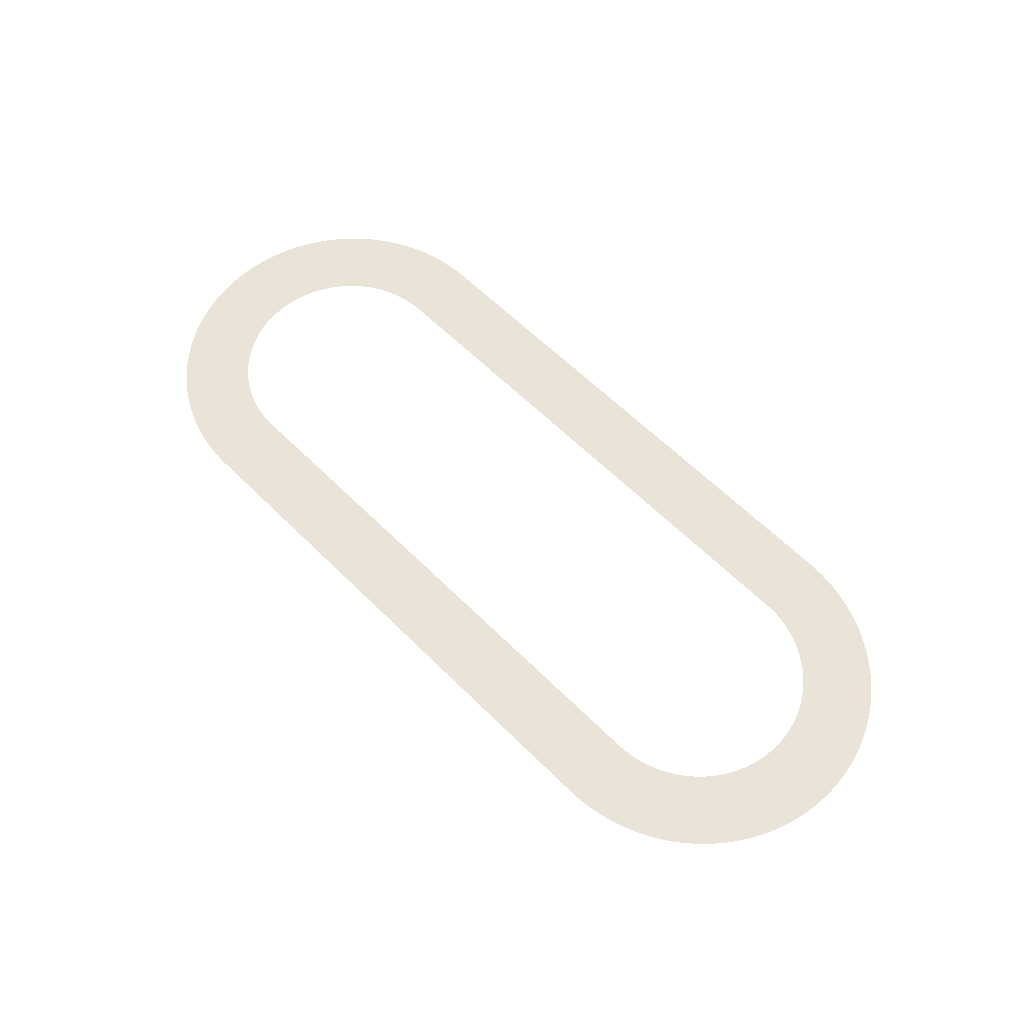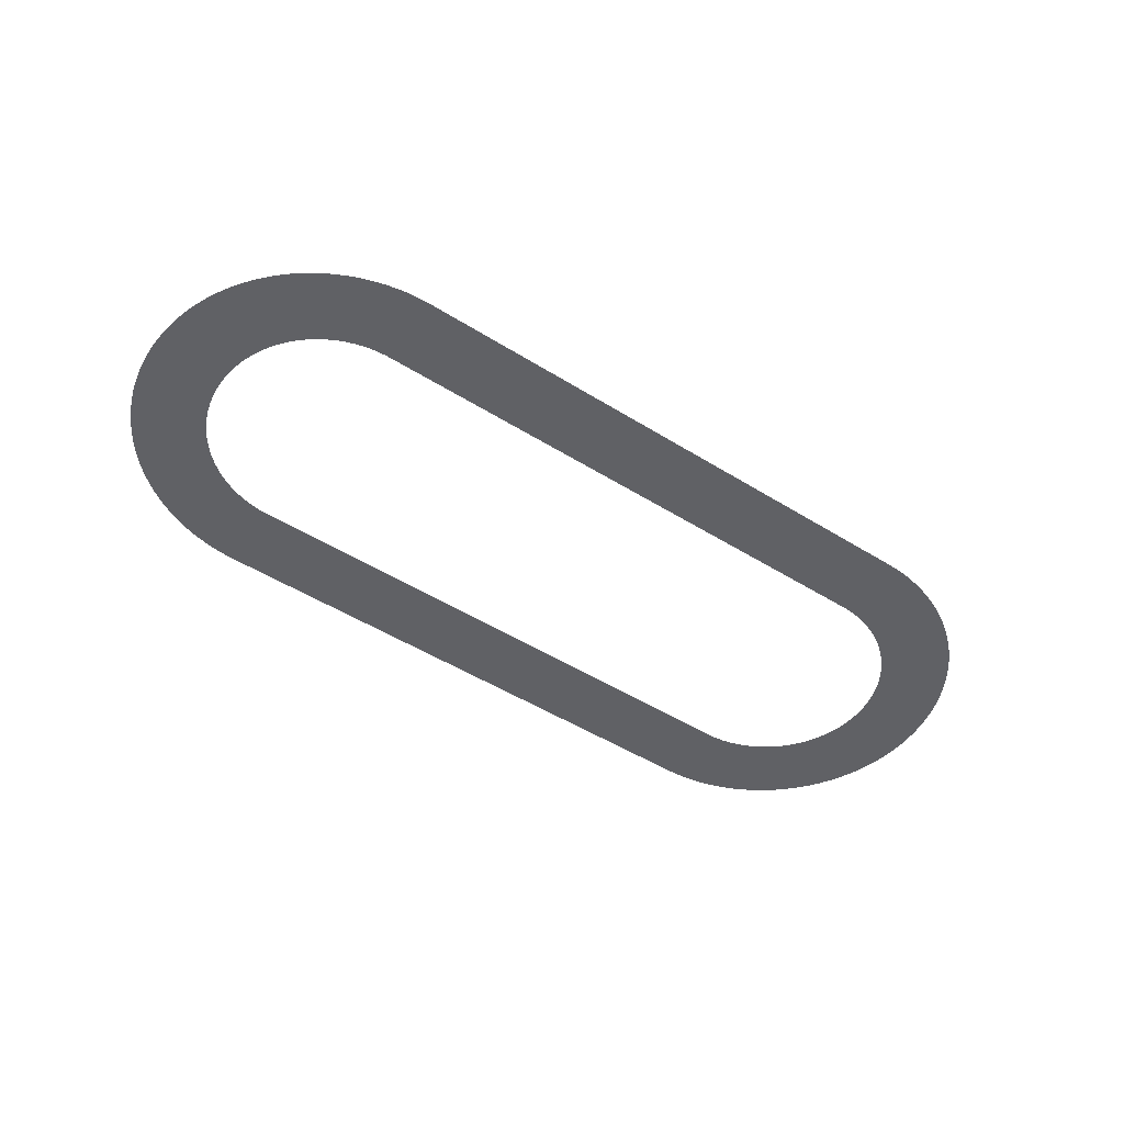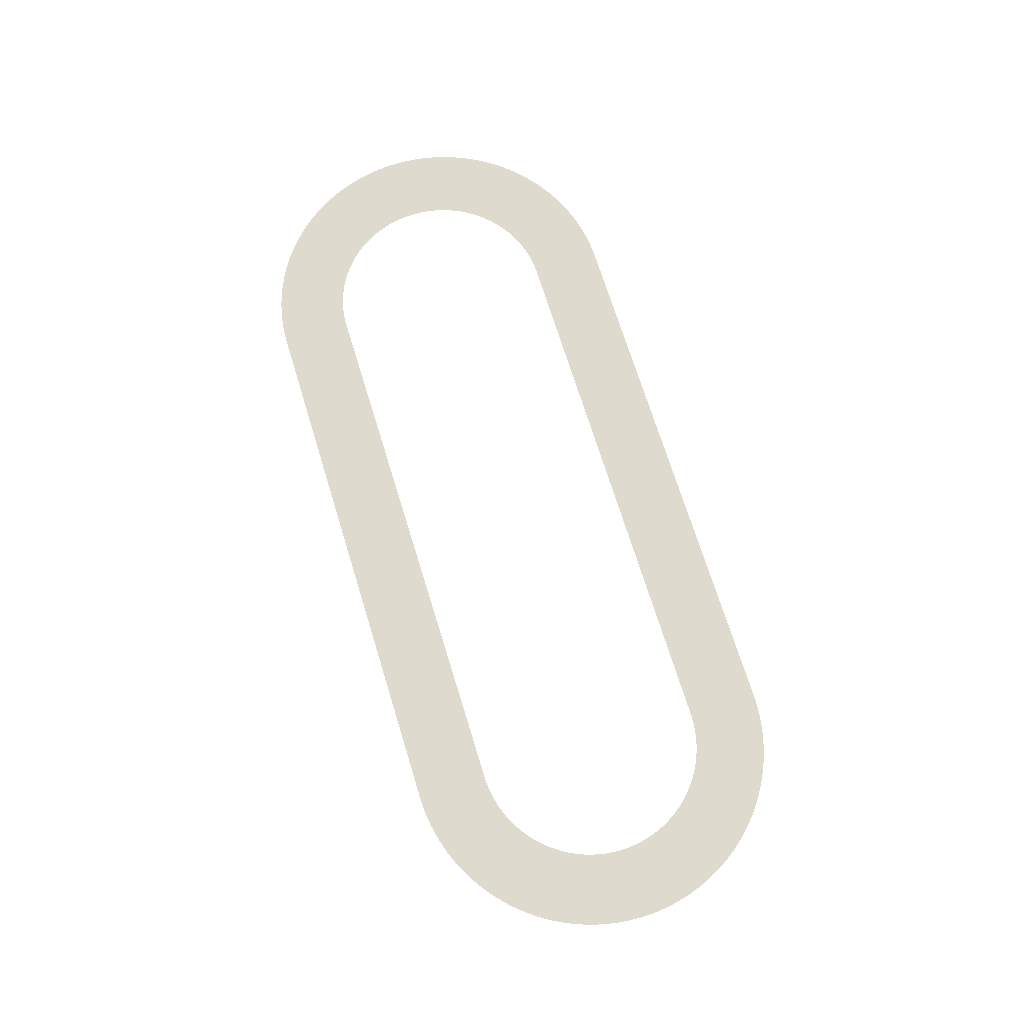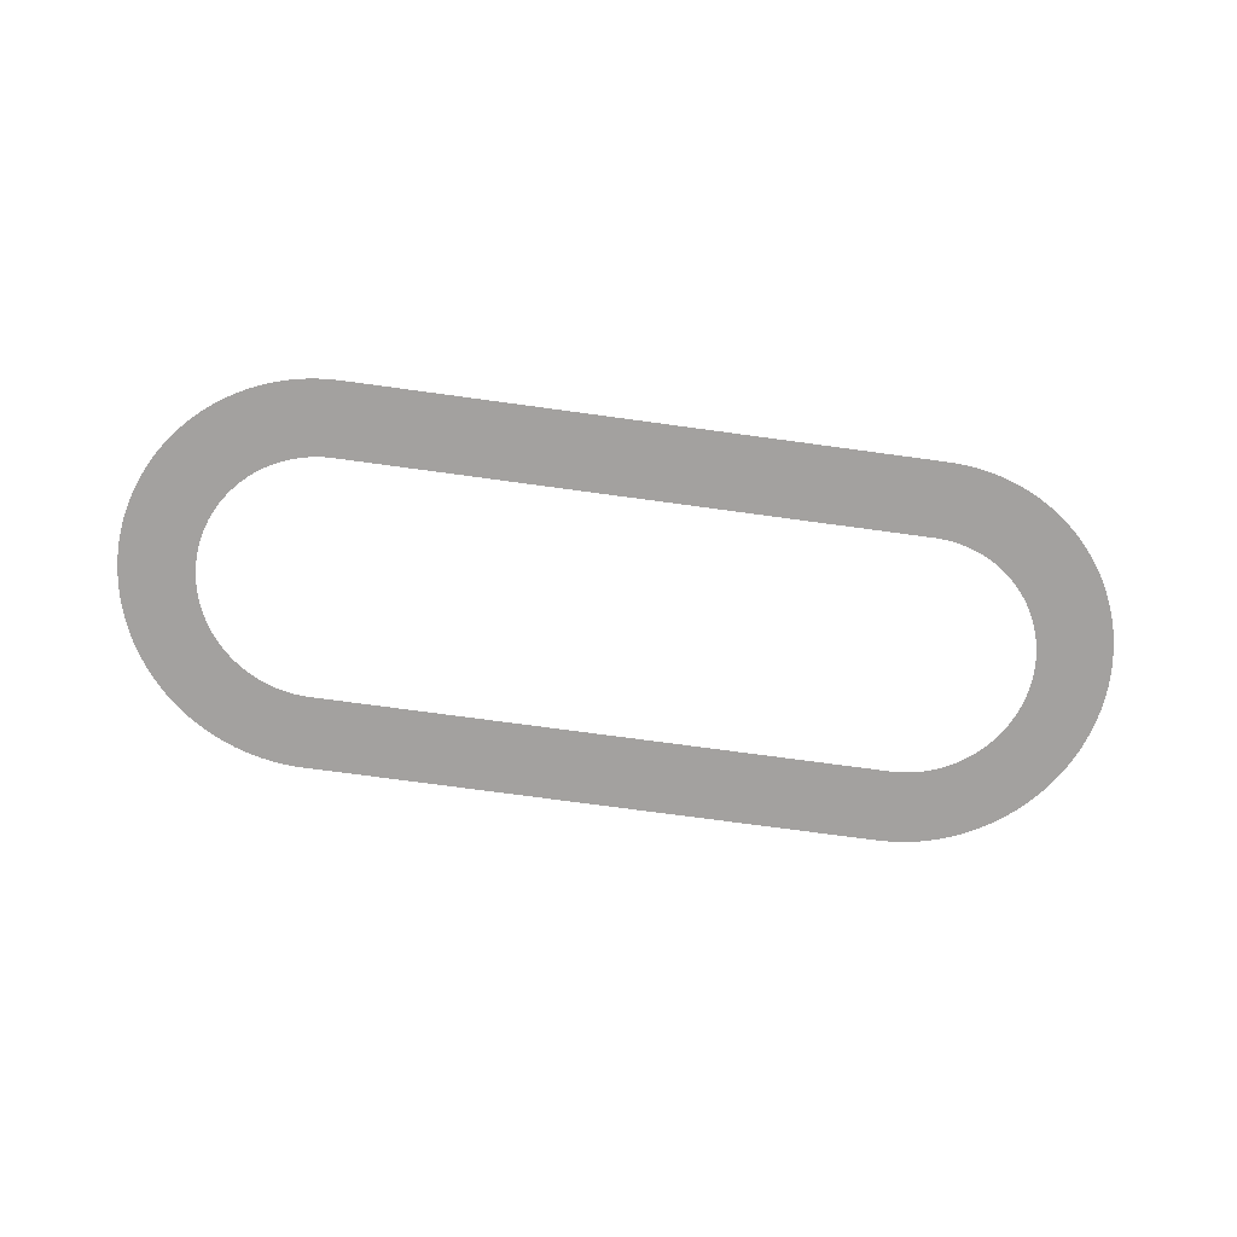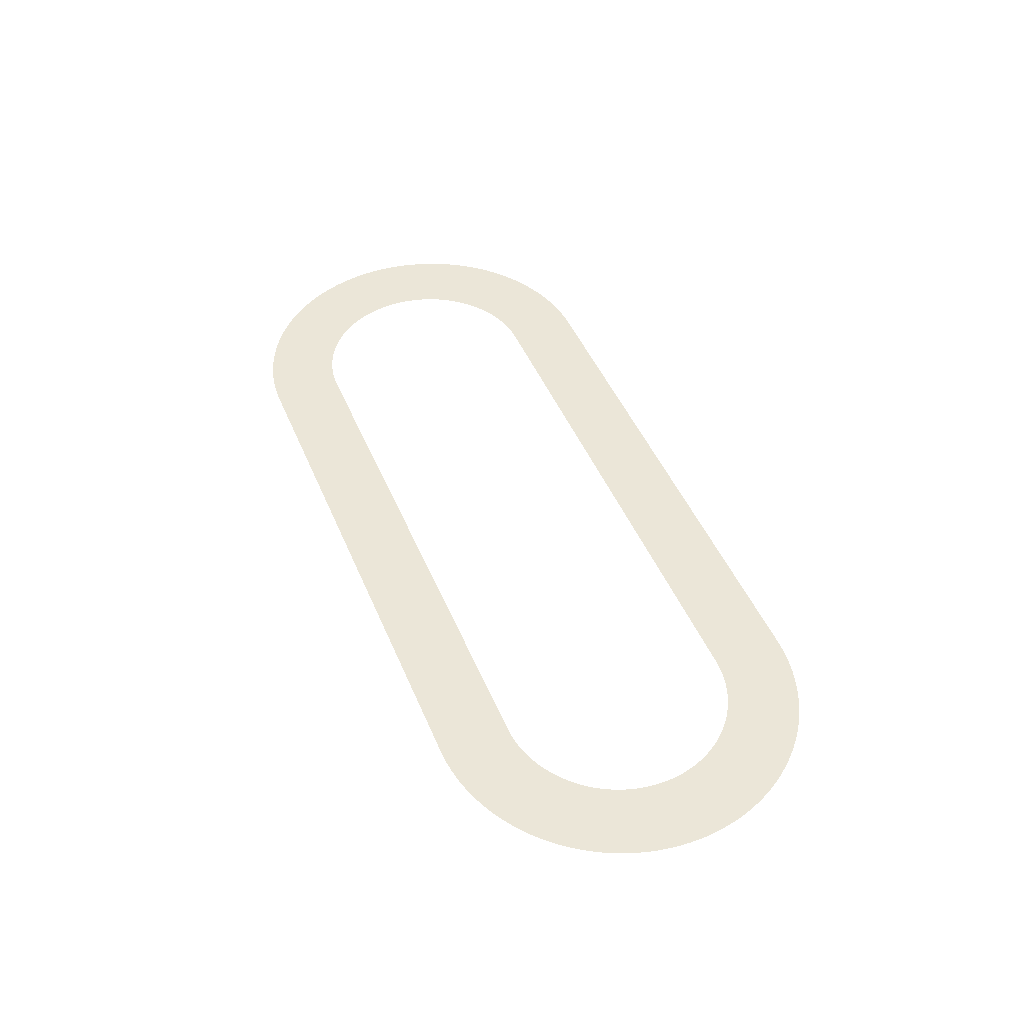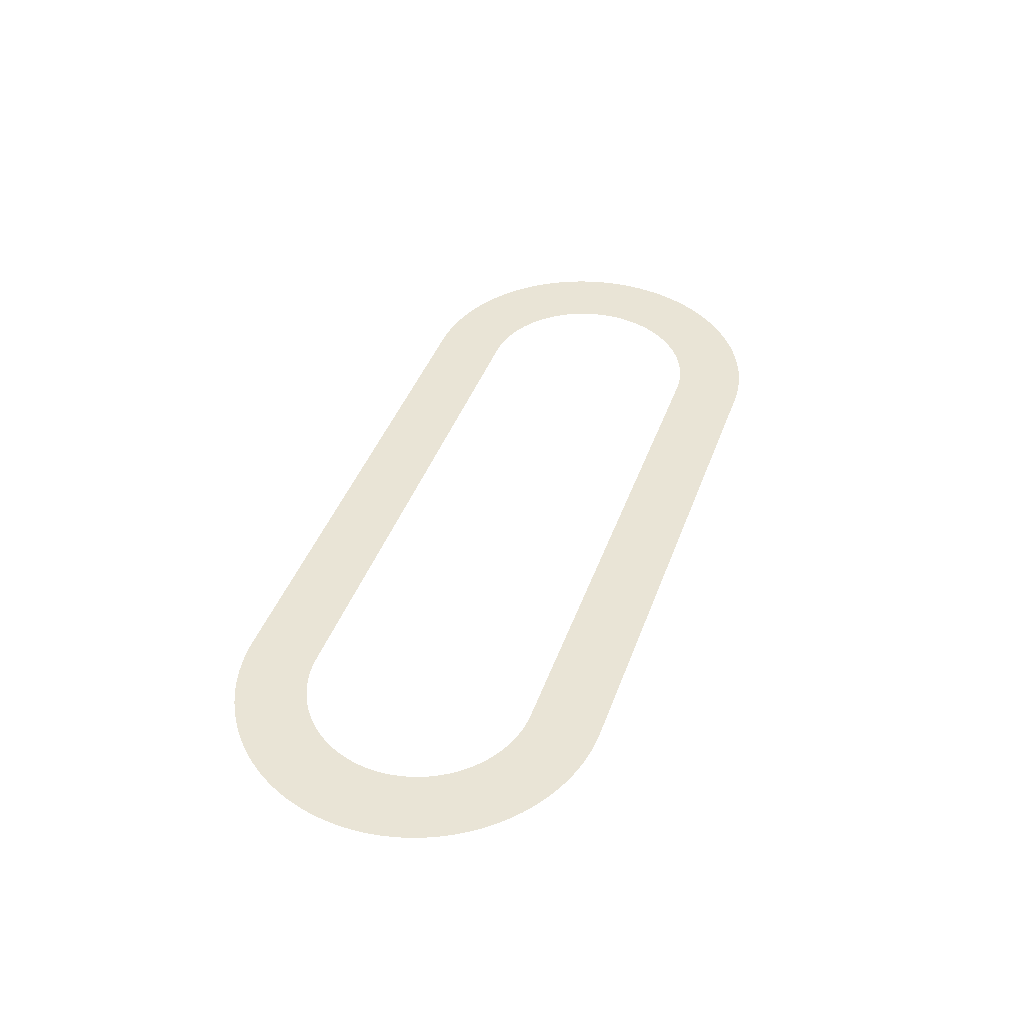
<metadata>
{"format":"obj","ext":"obj","renderer":"f3d","projection":"perspective","resolution":1024,"background":"white","views":[{"elev":60.9,"azim":45.4,"up":"+Y"},{"elev":-48.9,"azim":-34.8,"up":"+Y"},{"elev":71.2,"azim":-107.2,"up":"+Y"},{"elev":-72.3,"azim":-7.8,"up":"+Y"},{"elev":46.5,"azim":-112.0,"up":"+Y"},{"elev":42.4,"azim":109.2,"up":"+Y"}]}
</metadata>
<code>
o Highlight
v -1 0 -0.42
v -1.019 0 -0.4196
v -1.03 0 -0.6793
v -1 0 -0.68
v -1.037 0 -0.4184
v -1.06 0 -0.6773
v -1.056 0 -0.4163
v -1.09 0 -0.674
v -1.074 0 -0.4134
v -1.12 0 -0.6694
v -1.092 0 -0.4098
v -1.149 0 -0.6634
v -1.11 0 -0.4053
v -1.178 0 -0.6562
v -1.128 0 -0.4
v -1.207 0 -0.6476
v -1.146 0 -0.394
v -1.236 0 -0.6378
v -1.163 0 -0.3871
v -1.264 0 -0.6268
v -1.18 0 -0.3796
v -1.291 0 -0.6145
v -1.196 0 -0.3712
v -1.318 0 -0.601
v -1.213 0 -0.3622
v -1.344 0 -0.5864
v -1.228 0 -0.3524
v -1.37 0 -0.5706
v -1.244 0 -0.342
v -1.395 0 -0.5536
v -1.259 0 -0.3308
v -1.419 0 -0.5356
v -1.273 0 -0.3191
v -1.442 0 -0.5166
v -1.287 0 -0.3067
v -1.465 0 -0.4965
v -1.3 0 -0.2937
v -1.486 0 -0.4755
v -1.313 0 -0.2801
v -1.507 0 -0.4535
v -1.325 0 -0.266
v -1.526 0 -0.4307
v -1.336 0 -0.2514
v -1.545 0 -0.407
v -1.347 0 -0.2362
v -1.562 0 -0.3825
v -1.357 0 -0.2206
v -1.579 0 -0.3572
v -1.367 0 -0.2046
v -1.594 0 -0.3313
v -1.375 0 -0.1882
v -1.608 0 -0.3047
v -1.383 0 -0.1714
v -1.621 0 -0.2775
v -1.391 0 -0.1543
v -1.632 0 -0.2498
v -1.397 0 -0.1368
v -1.643 0 -0.2215
v -1.403 0 -0.1191
v -1.652 0 -0.1929
v -1.408 0 -0.1012
v -1.66 0 -0.1639
v -1.412 0 -0.08308
v -1.667 0 -0.1345
v -1.415 0 -0.06478
v -1.672 0 -0.1049
v -1.417 0 -0.04637
v -1.676 0 -0.07507
v -1.419 0 -0.02786
v -1.679 0 -0.0451
v -1.42 0 -0.009291
v -1.68 0 -0.01504
v -1.42 0 0.009291
v -1.68 0 0.01504
v -1.419 0 0.02786
v -1.679 0 0.0451
v -1.417 0 0.04637
v -1.676 0 0.07507
v -1.415 0 0.06478
v -1.672 0 0.1049
v -1.412 0 0.08308
v -1.667 0 0.1345
v -1.408 0 0.1012
v -1.66 0 0.1639
v -1.403 0 0.1191
v -1.652 0 0.1929
v -1.397 0 0.1368
v -1.643 0 0.2215
v -1.391 0 0.1543
v -1.632 0 0.2498
v -1.383 0 0.1714
v -1.621 0 0.2775
v -1.375 0 0.1882
v -1.608 0 0.3047
v -1.367 0 0.2046
v -1.594 0 0.3313
v -1.357 0 0.2206
v -1.579 0 0.3572
v -1.347 0 0.2362
v -1.562 0 0.3825
v -1.336 0 0.2514
v -1.545 0 0.407
v -1.325 0 0.266
v -1.526 0 0.4307
v -1.313 0 0.2801
v -1.507 0 0.4535
v -1.3 0 0.2937
v -1.486 0 0.4755
v -1.287 0 0.3067
v -1.465 0 0.4965
v -1.273 0 0.3191
v -1.442 0 0.5166
v -1.259 0 0.3308
v -1.419 0 0.5356
v -1.244 0 0.342
v -1.395 0 0.5536
v -1.228 0 0.3524
v -1.37 0 0.5706
v -1.213 0 0.3622
v -1.344 0 0.5864
v -1.196 0 0.3712
v -1.318 0 0.601
v -1.18 0 0.3796
v -1.291 0 0.6145
v -1.163 0 0.3871
v -1.264 0 0.6268
v -1.146 0 0.394
v -1.236 0 0.6378
v -1.128 0 0.4
v -1.207 0 0.6476
v -1.11 0 0.4053
v -1.178 0 0.6562
v -1.092 0 0.4098
v -1.149 0 0.6634
v -1.074 0 0.4134
v -1.12 0 0.6694
v -1.056 0 0.4163
v -1.09 0 0.674
v -1.037 0 0.4184
v -1.06 0 0.6773
v -1.019 0 0.4196
v -1.03 0 0.6793
v -1 0 0.42
v -1 0 0.68
v 1 0 0.42
v 1 0 0.68
v 1.019 0 0.4196
v 1.03 0 0.6793
v 1.037 0 0.4184
v 1.06 0 0.6773
v 1.056 0 0.4163
v 1.09 0 0.674
v 1.074 0 0.4134
v 1.12 0 0.6694
v 1.092 0 0.4098
v 1.149 0 0.6634
v 1.11 0 0.4053
v 1.178 0 0.6562
v 1.128 0 0.4
v 1.207 0 0.6476
v 1.146 0 0.394
v 1.236 0 0.6378
v 1.163 0 0.3871
v 1.264 0 0.6268
v 1.18 0 0.3796
v 1.291 0 0.6145
v 1.196 0 0.3712
v 1.318 0 0.601
v 1.213 0 0.3622
v 1.344 0 0.5864
v 1.228 0 0.3524
v 1.37 0 0.5706
v 1.244 0 0.342
v 1.395 0 0.5536
v 1.259 0 0.3308
v 1.419 0 0.5356
v 1.273 0 0.3191
v 1.442 0 0.5166
v 1.287 0 0.3067
v 1.465 0 0.4965
v 1.3 0 0.2937
v 1.486 0 0.4755
v 1.313 0 0.2801
v 1.507 0 0.4535
v 1.325 0 0.266
v 1.526 0 0.4307
v 1.336 0 0.2514
v 1.545 0 0.407
v 1.347 0 0.2362
v 1.562 0 0.3825
v 1.357 0 0.2206
v 1.579 0 0.3572
v 1.367 0 0.2046
v 1.594 0 0.3313
v 1.375 0 0.1882
v 1.608 0 0.3047
v 1.383 0 0.1714
v 1.621 0 0.2775
v 1.391 0 0.1543
v 1.632 0 0.2498
v 1.397 0 0.1368
v 1.643 0 0.2215
v 1.403 0 0.1191
v 1.652 0 0.1929
v 1.408 0 0.1012
v 1.66 0 0.1639
v 1.412 0 0.08308
v 1.667 0 0.1345
v 1.415 0 0.06478
v 1.672 0 0.1049
v 1.417 0 0.04637
v 1.676 0 0.07507
v 1.419 0 0.02786
v 1.679 0 0.0451
v 1.42 0 0.009291
v 1.68 0 0.01504
v 1.42 0 -0.009291
v 1.68 0 -0.01504
v 1.419 0 -0.02786
v 1.679 0 -0.0451
v 1.417 0 -0.04637
v 1.676 0 -0.07507
v 1.415 0 -0.06478
v 1.672 0 -0.1049
v 1.412 0 -0.08308
v 1.667 0 -0.1345
v 1.408 0 -0.1012
v 1.66 0 -0.1639
v 1.403 0 -0.1191
v 1.652 0 -0.1929
v 1.397 0 -0.1368
v 1.643 0 -0.2215
v 1.391 0 -0.1543
v 1.632 0 -0.2498
v 1.383 0 -0.1714
v 1.621 0 -0.2775
v 1.375 0 -0.1882
v 1.608 0 -0.3047
v 1.367 0 -0.2046
v 1.594 0 -0.3313
v 1.357 0 -0.2206
v 1.579 0 -0.3572
v 1.347 0 -0.2362
v 1.562 0 -0.3825
v 1.336 0 -0.2514
v 1.545 0 -0.407
v 1.325 0 -0.266
v 1.526 0 -0.4307
v 1.313 0 -0.2801
v 1.507 0 -0.4535
v 1.3 0 -0.2937
v 1.486 0 -0.4755
v 1.287 0 -0.3067
v 1.465 0 -0.4965
v 1.273 0 -0.3191
v 1.442 0 -0.5166
v 1.259 0 -0.3308
v 1.419 0 -0.5356
v 1.244 0 -0.342
v 1.395 0 -0.5536
v 1.228 0 -0.3524
v 1.37 0 -0.5706
v 1.213 0 -0.3622
v 1.344 0 -0.5864
v 1.196 0 -0.3712
v 1.318 0 -0.601
v 1.18 0 -0.3796
v 1.291 0 -0.6145
v 1.163 0 -0.3871
v 1.264 0 -0.6268
v 1.146 0 -0.394
v 1.236 0 -0.6378
v 1.128 0 -0.4
v 1.207 0 -0.6476
v 1.11 0 -0.4053
v 1.178 0 -0.6562
v 1.092 0 -0.4098
v 1.149 0 -0.6634
v 1.074 0 -0.4134
v 1.12 0 -0.6694
v 1.056 0 -0.4163
v 1.09 0 -0.674
v 1.037 0 -0.4184
v 1.06 0 -0.6773
v 1.019 0 -0.4196
v 1.03 0 -0.6793
v 1 0 -0.42
v 1 0 -0.68
g Highlight
f 1 2 3 4
f 2 5 6 3
f 5 7 8 6
f 7 9 10 8
f 9 11 12 10
f 11 13 14 12
f 13 15 16 14
f 15 17 18 16
f 17 19 20 18
f 19 21 22 20
f 21 23 24 22
f 23 25 26 24
f 25 27 28 26
f 27 29 30 28
f 29 31 32 30
f 31 33 34 32
f 33 35 36 34
f 35 37 38 36
f 37 39 40 38
f 39 41 42 40
f 41 43 44 42
f 43 45 46 44
f 45 47 48 46
f 47 49 50 48
f 49 51 52 50
f 51 53 54 52
f 53 55 56 54
f 55 57 58 56
f 57 59 60 58
f 59 61 62 60
f 61 63 64 62
f 63 65 66 64
f 65 67 68 66
f 67 69 70 68
f 69 71 72 70
f 71 73 74 72
f 73 75 76 74
f 75 77 78 76
f 77 79 80 78
f 79 81 82 80
f 81 83 84 82
f 83 85 86 84
f 85 87 88 86
f 87 89 90 88
f 89 91 92 90
f 91 93 94 92
f 93 95 96 94
f 95 97 98 96
f 97 99 100 98
f 99 101 102 100
f 101 103 104 102
f 103 105 106 104
f 105 107 108 106
f 107 109 110 108
f 109 111 112 110
f 111 113 114 112
f 113 115 116 114
f 115 117 118 116
f 117 119 120 118
f 119 121 122 120
f 121 123 124 122
f 123 125 126 124
f 125 127 128 126
f 127 129 130 128
f 129 131 132 130
f 131 133 134 132
f 133 135 136 134
f 135 137 138 136
f 137 139 140 138
f 139 141 142 140
f 141 143 144 142
f 143 145 146 144
f 145 147 148 146
f 147 149 150 148
f 149 151 152 150
f 151 153 154 152
f 153 155 156 154
f 155 157 158 156
f 157 159 160 158
f 159 161 162 160
f 161 163 164 162
f 163 165 166 164
f 165 167 168 166
f 167 169 170 168
f 169 171 172 170
f 171 173 174 172
f 173 175 176 174
f 175 177 178 176
f 177 179 180 178
f 179 181 182 180
f 181 183 184 182
f 183 185 186 184
f 185 187 188 186
f 187 189 190 188
f 189 191 192 190
f 191 193 194 192
f 193 195 196 194
f 195 197 198 196
f 197 199 200 198
f 199 201 202 200
f 201 203 204 202
f 203 205 206 204
f 205 207 208 206
f 207 209 210 208
f 209 211 212 210
f 211 213 214 212
f 213 215 216 214
f 215 217 218 216
f 217 219 220 218
f 219 221 222 220
f 221 223 224 222
f 223 225 226 224
f 225 227 228 226
f 227 229 230 228
f 229 231 232 230
f 231 233 234 232
f 233 235 236 234
f 235 237 238 236
f 237 239 240 238
f 239 241 242 240
f 241 243 244 242
f 243 245 246 244
f 245 247 248 246
f 247 249 250 248
f 249 251 252 250
f 251 253 254 252
f 253 255 256 254
f 255 257 258 256
f 257 259 260 258
f 259 261 262 260
f 261 263 264 262
f 263 265 266 264
f 265 267 268 266
f 267 269 270 268
f 269 271 272 270
f 271 273 274 272
f 273 275 276 274
f 275 277 278 276
f 277 279 280 278
f 279 281 282 280
f 281 283 284 282
f 283 285 286 284
f 285 287 288 286
f 287 1 4 288

</code>
